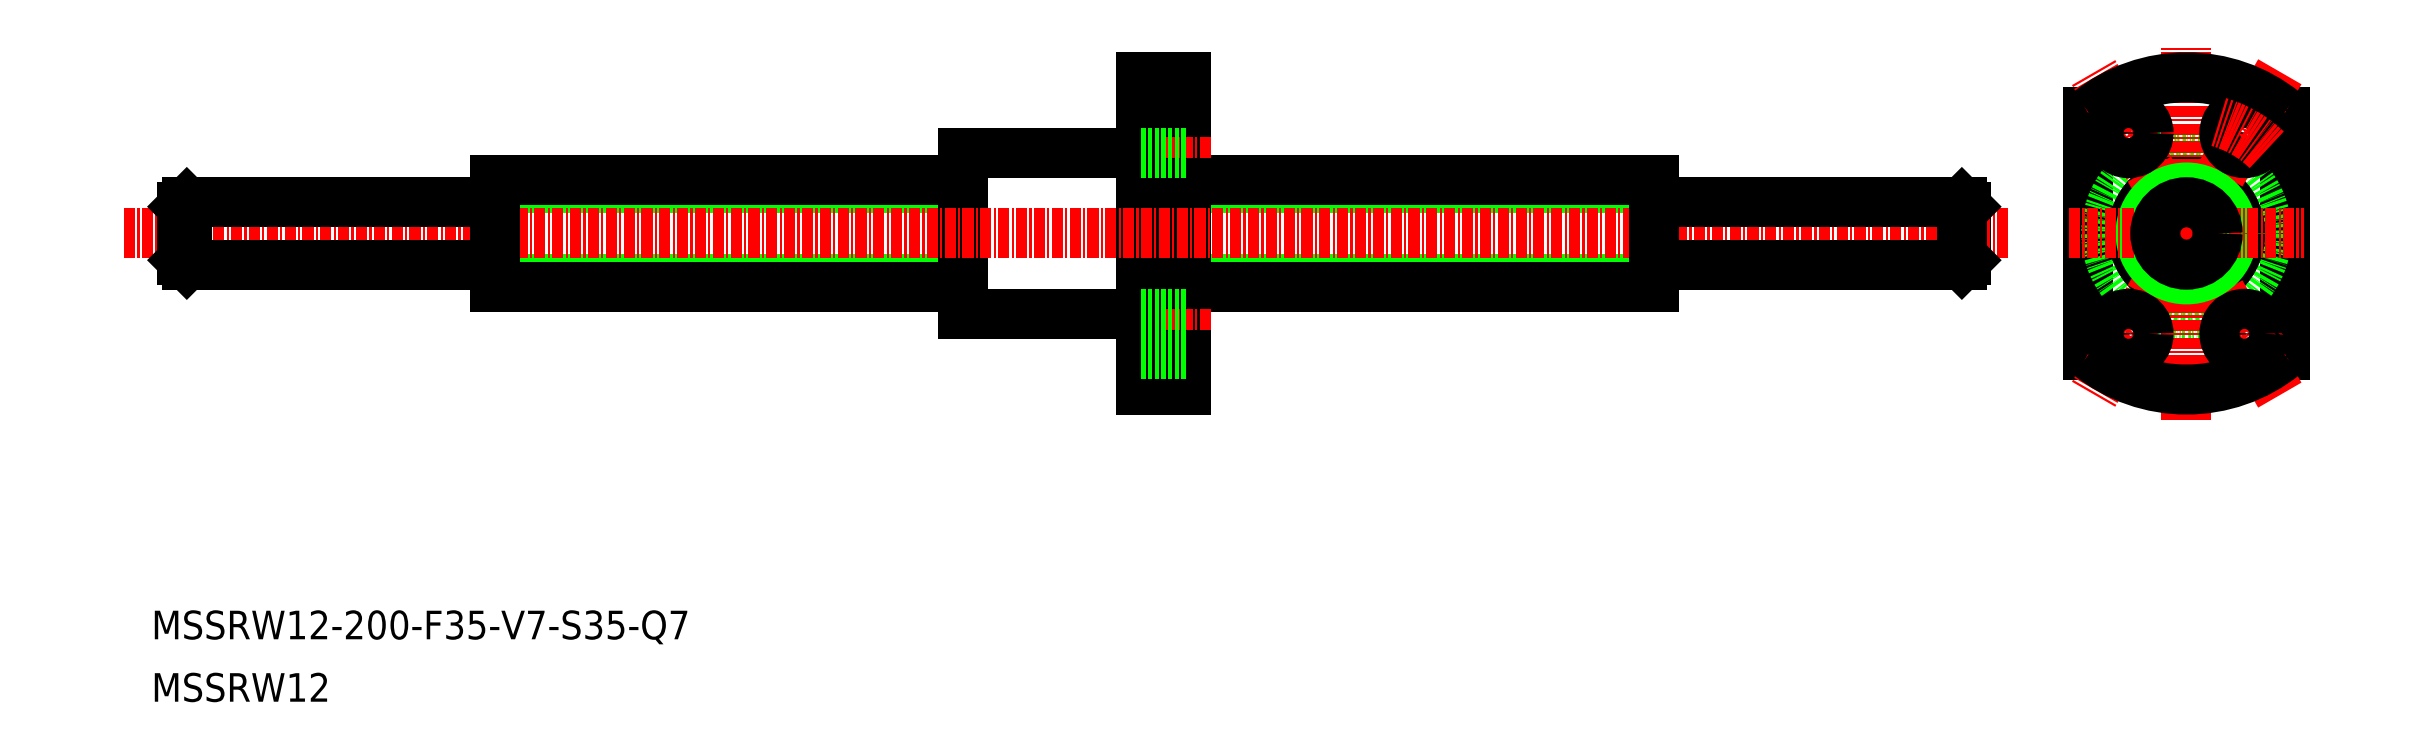
<metadata>
{"format":"dxf","ext":"dxf","renderer":"ezdxf+matplotlib","layout":"modelspace","background":"white","min_lineweight":24,"dpi":150}
</metadata>
<code>
0
SECTION
2
ENTITIES
0
LINE
8
0
10
236.1
20
211.5
30
0
11
288.6
21
211.5
31
0
0
LINE
8
0
10
236.1
20
221.8
30
0
11
288.6
21
221.8
31
0
0
LINE
8
0
10
236.1
20
210.7
30
0
11
288.6
21
210.7
31
0
0
LINE
8
0
10
236.1
20
222.7
30
0
11
288.6
21
222.7
31
0
0
TEXT
8
0
10
120.1
20
171.2
30
0
40
3.2
1
MSSRW12-200-F35-V7-S35-Q7
0
LINE
8
0
10
158.6
20
221.8
30
0
11
211.1
21
221.8
31
0
0
LINE
8
0
10
158.6
20
211.5
30
0
11
211.1
21
211.5
31
0
0
LINE
8
0
10
158.6
20
210.7
30
0
11
211.1
21
210.7
31
0
0
LINE
8
0
10
158.6
20
222.7
30
0
11
211.1
21
222.7
31
0
0
LINE
8
0
10
231.1
20
199.2
30
0
11
231.1
21
234.2
31
0
0
LINE
8
0
10
211.1
20
207.7
30
0
11
211.1
21
225.7
31
0
0
LINE
8
0
10
236.1
20
199.2
30
0
11
236.1
21
234.2
31
0
0
LINE
8
CENTER
10
238.9
20
205.4
30
0
11
228.3
21
205.4
31
0
0
LINE
8
0
10
211.1
20
207.7
30
0
11
231.1
21
207.7
31
0
0
LINE
8
0
10
236.1
20
199.2
30
0
11
231.1
21
199.2
31
0
0
LINE
8
CENTER
10
238.9
20
227.9
30
0
11
228.3
21
227.9
31
0
0
LINE
8
0
10
211.1
20
225.7
30
0
11
231.1
21
225.7
31
0
0
LINE
8
0
10
236.1
20
230.2
30
0
11
231.1
21
230.2
31
0
0
LINE
8
0
10
236.1
20
234.2
30
0
11
231.1
21
234.2
31
0
0
LINE
8
0
10
337.3
20
230.3
30
0
11
337.3
21
203.1
31
0
0
LINE
8
0
10
359.3
20
203.1
30
0
11
359.3
21
230.3
31
0
0
CIRCLE
8
0
10
348.3
20
216.7
30
0
40
9
0
CIRCLE
8
0
10
348.3
20
216.7
30
0
40
6
0
CIRCLE
8
0
10
348.3
20
216.7
30
0
40
6
0
LINE
8
0
10
323.6
20
213.7
30
0
11
323.6
21
219.7
31
0
0
LINE
8
CENTER
10
348.3
20
195.8
30
0
11
348.3
21
237.6
31
0
0
LINE
8
CENTER
10
358.8
20
234.8
30
0
11
337.8
21
198.6
31
0
0
LINE
8
CENTER
10
358.8
20
198.6
30
0
11
337.8
21
234.8
31
0
0
ARC
8
0
10
348.3
20
216.7
30
0
40
17.5
50
231.1
51
308.9
0
ARC
8
CENTER
10
348.3
20
216.7
30
0
40
13
50
226.2
51
253.8
0
CIRCLE
8
0
10
341.8
20
205.4
30
0
40
2.25
0
ARC
8
CENTER
10
348.3
20
216.7
30
0
40
13
50
286.2
51
313.8
0
CIRCLE
8
0
10
354.8
20
205.4
30
0
40
2.25
0
ARC
8
0
10
348.3
20
216.7
30
0
40
17.5
50
51.06
51
128.9
0
CIRCLE
8
0
10
348.3
20
216.7
30
0
40
5.15
0
LINE
8
CENTER
10
335.1
20
216.7
30
0
11
361.5
21
216.7
31
0
0
ARC
8
CENTER
10
348.3
20
216.7
30
0
40
13
50
106.2
51
133.8
0
CIRCLE
8
0
10
341.8
20
227.9
30
0
40
2.25
0
CIRCLE
8
0
10
354.8
20
227.9
30
0
40
2.25
0
ARC
8
CENTER
10
348.3
20
216.7
30
0
40
13
50
46.18
51
73.82
0
LINE
8
CENTER
10
328.3
20
216.7
30
0
11
116.8
21
216.7
31
0
0
LINE
8
0
10
288.6
20
210.7
30
0
11
288.6
21
222.7
31
0
0
LINE
8
0
10
323.1
20
220.2
30
0
11
288.9
21
220.2
31
0
0
LINE
8
0
10
288.9
20
213.2
30
0
11
323.1
21
213.2
31
0
0
LINE
8
0
10
323.1
20
213.2
30
0
11
323.6
21
213.7
31
0
0
LINE
8
0
10
323.1
20
220.2
30
0
11
323.6
21
219.7
31
0
0
LINE
8
0
10
323.1
20
220.2
30
0
11
323.1
21
213.2
31
0
0
LINE
8
0
10
158.3
20
213.2
30
0
11
124.1
21
213.2
31
0
0
LINE
8
0
10
124.1
20
220.2
30
0
11
158.3
21
220.2
31
0
0
LINE
8
0
10
158.6
20
210.7
30
0
11
158.6
21
222.7
31
0
0
LINE
8
0
10
124.1
20
220.2
30
0
11
124.1
21
213.2
31
0
0
LINE
8
0
10
123.6
20
213.7
30
0
11
123.6
21
219.7
31
0
0
LINE
8
0
10
124.1
20
213.2
30
0
11
123.6
21
213.7
31
0
0
LINE
8
0
10
124.1
20
220.2
30
0
11
123.6
21
219.7
31
0
0
TEXT
8
0
10
120.1
20
164.2
30
0
40
3.2
1
MSSRW12
0
LINE
8
0
10
236.1
20
230.3
30
0
11
231.1
21
230.3
31
0
0
LINE
8
0
10
236.1
20
203.1
30
0
11
231.1
21
203.1
31
0
0
CIRCLE
8
0
10
348.3
20
216.7
30
0
40
3.5
0
LINE
8
0
10
236.1
20
225.7
30
0
11
231.1
21
225.7
31
0
0
LINE
8
0
10
236.1
20
203.2
30
0
11
231.1
21
203.2
31
0
0
LINE
8
0
10
236.1
20
207.7
30
0
11
231.1
21
207.7
31
0
0
ARC
8
0
10
158.3
20
220.5
30
0
40
0.3
50
270
51
0
0
ARC
8
0
10
158.3
20
212.9
30
0
40
0.3
50
0
51
90
0
ARC
8
0
10
288.9
20
220.5
30
0
40
0.3
50
180
51
270
0
ARC
8
0
10
288.9
20
212.9
30
0
40
0.3
50
90
51
180
0
ENDSEC
0
EOF

</code>
